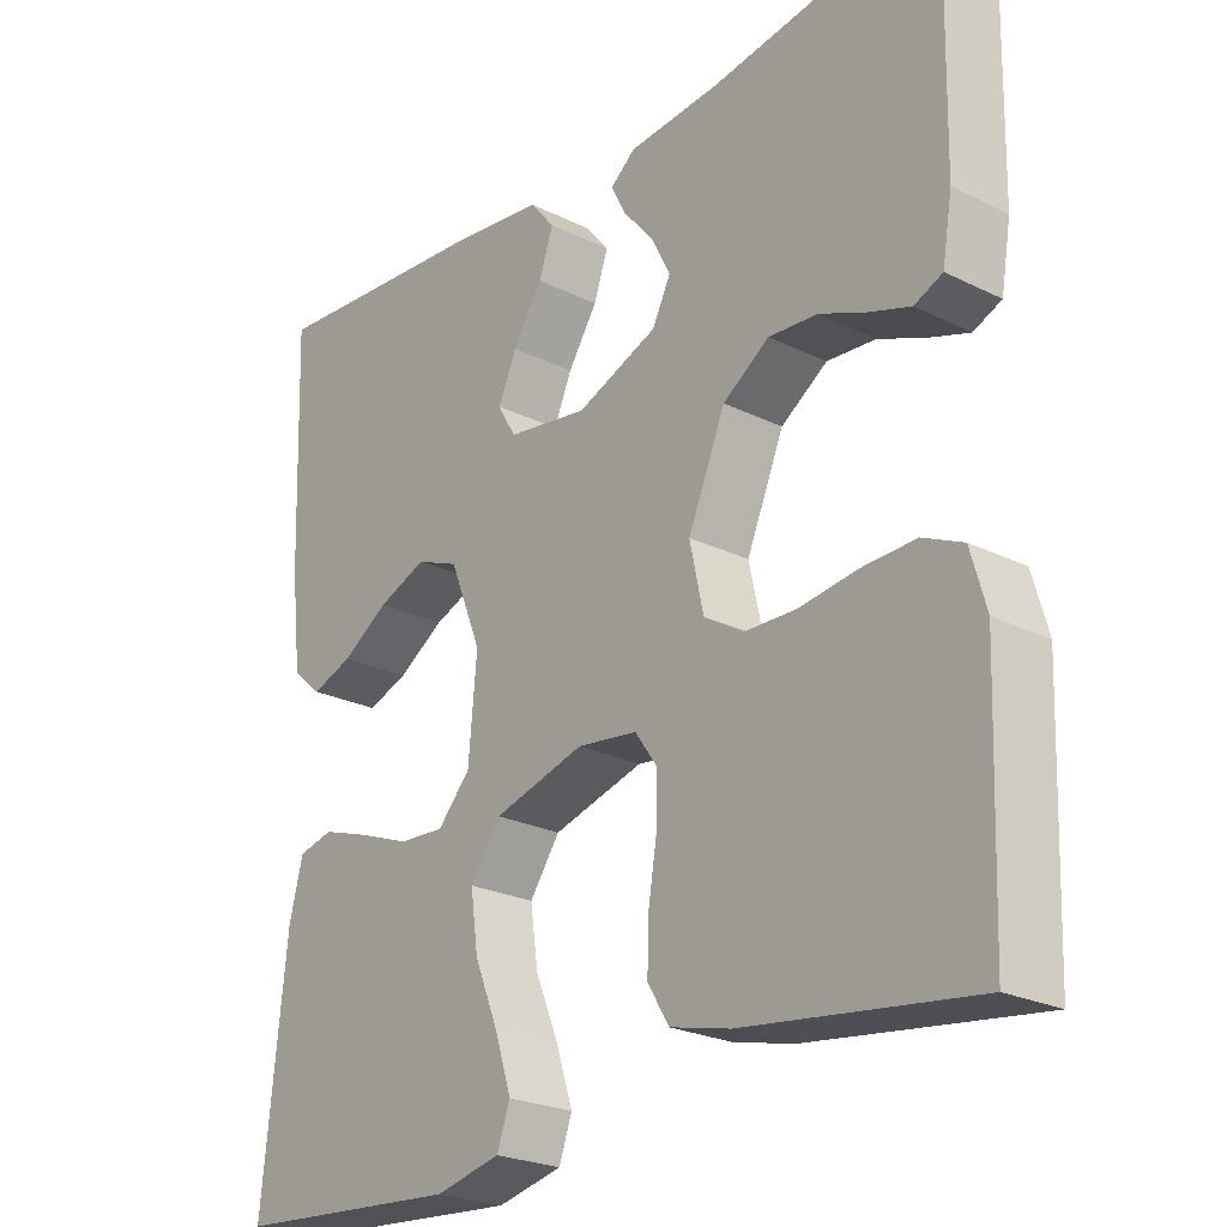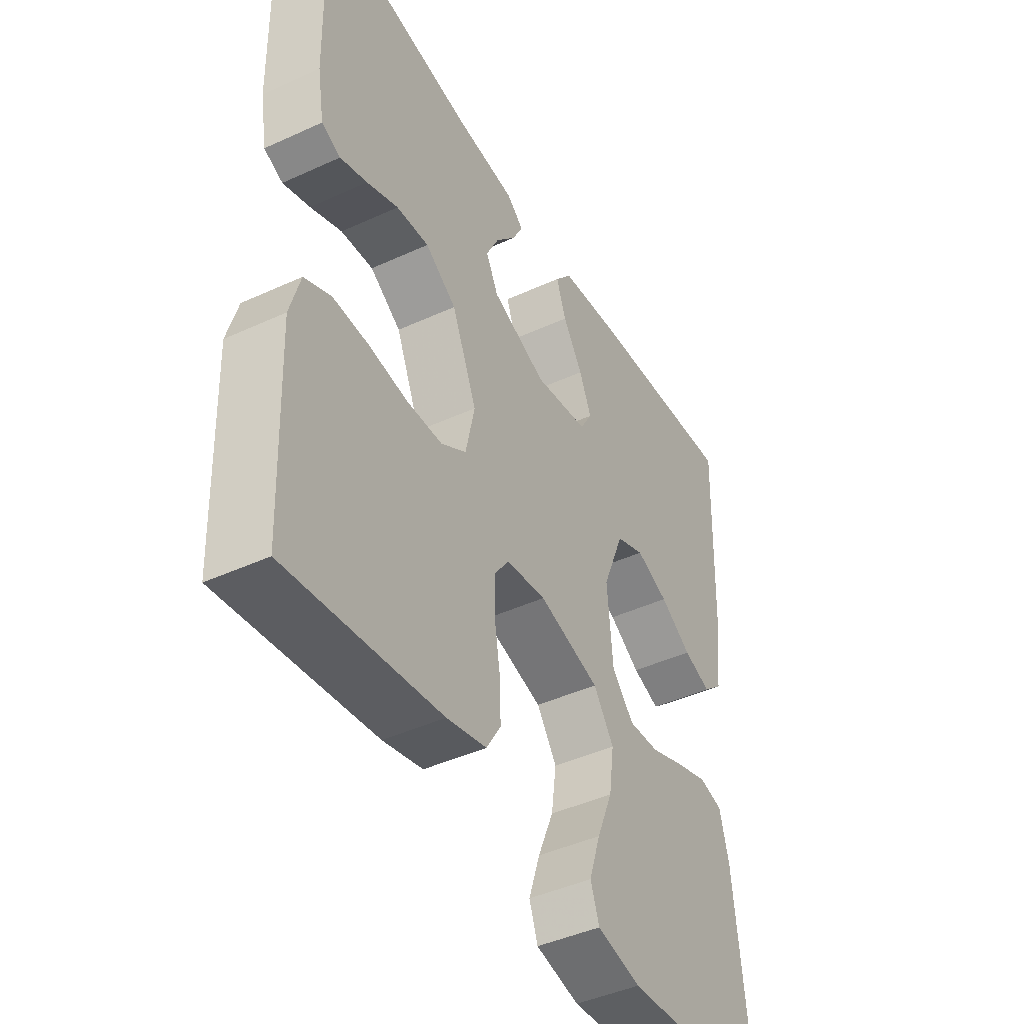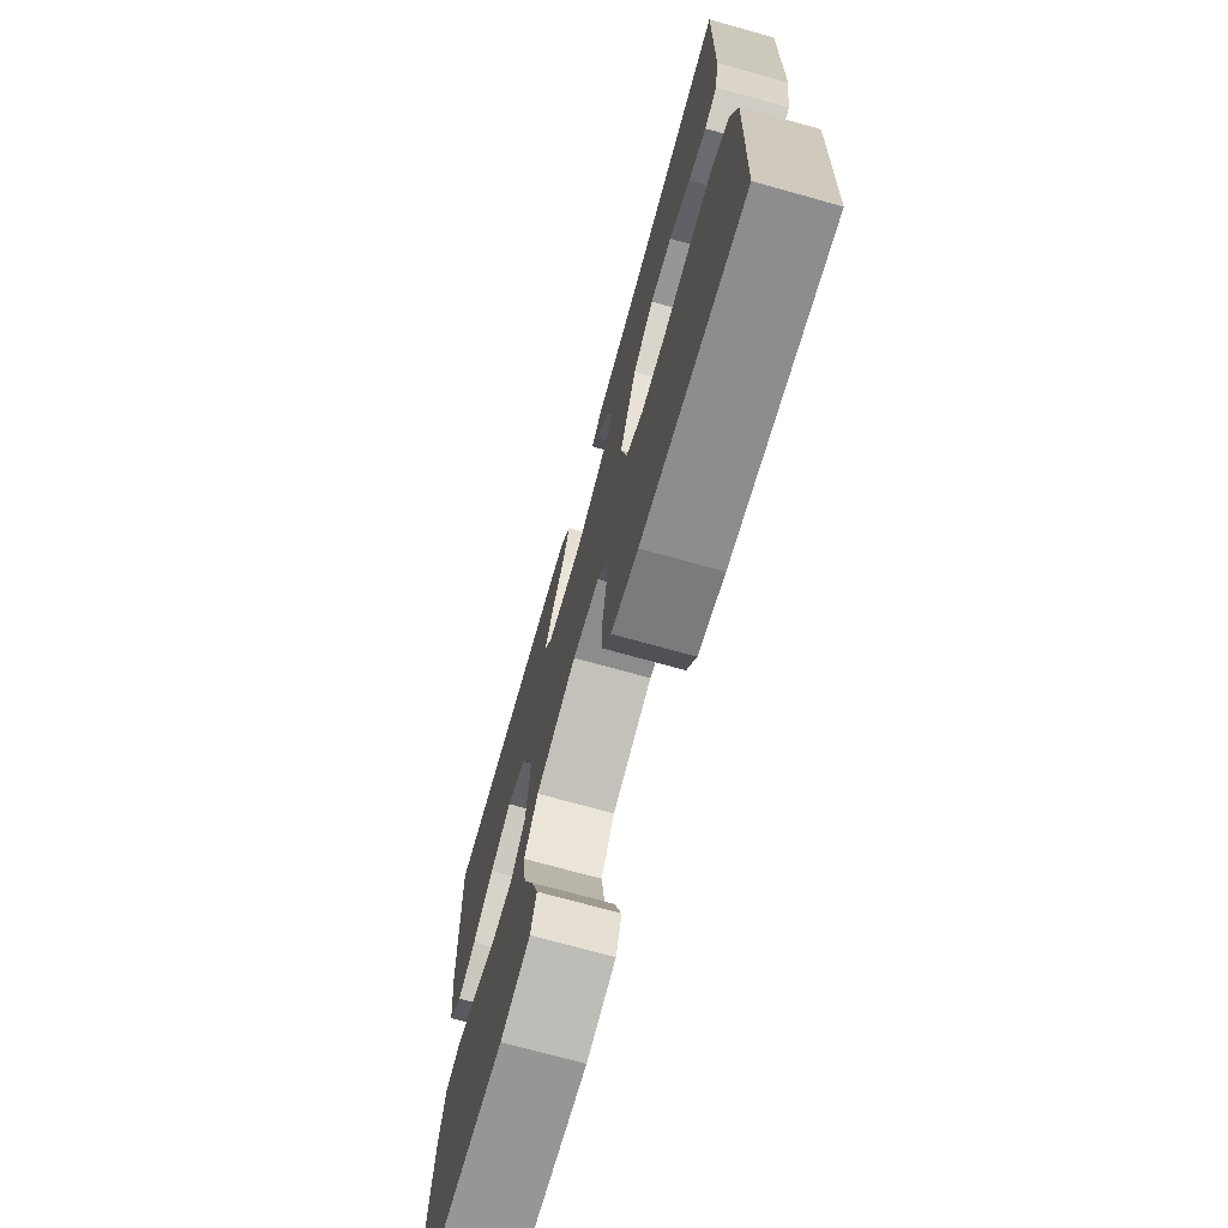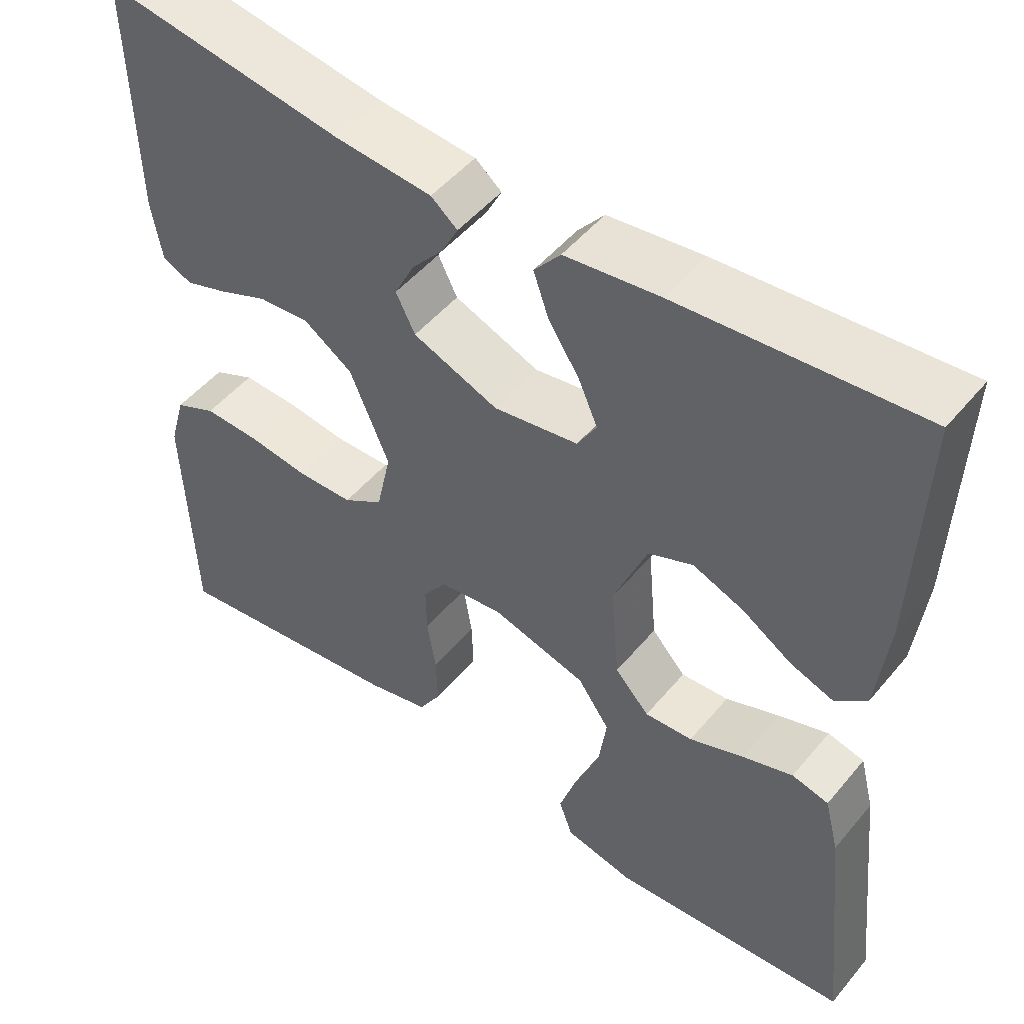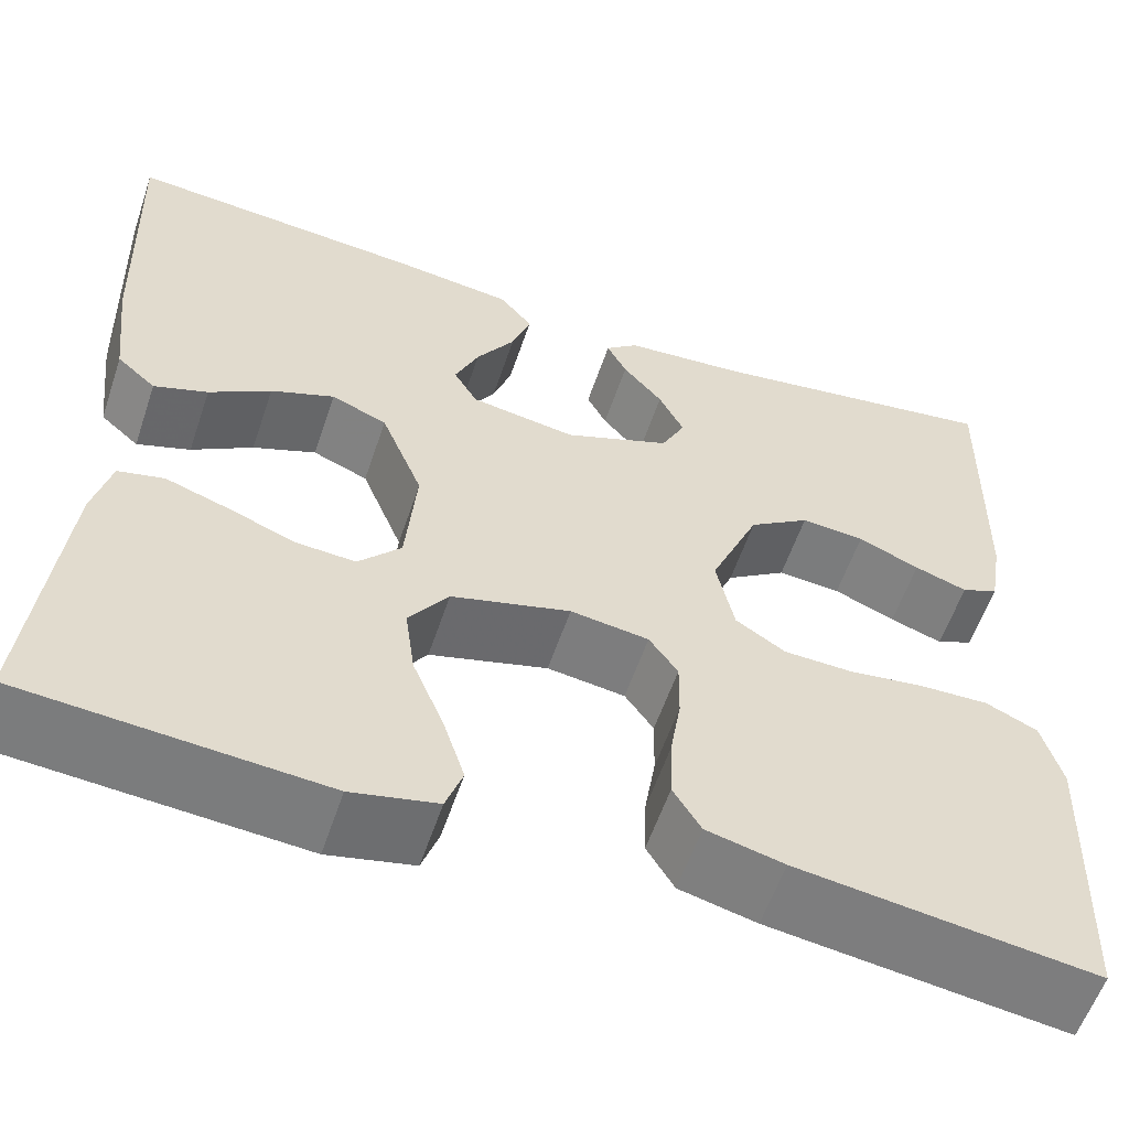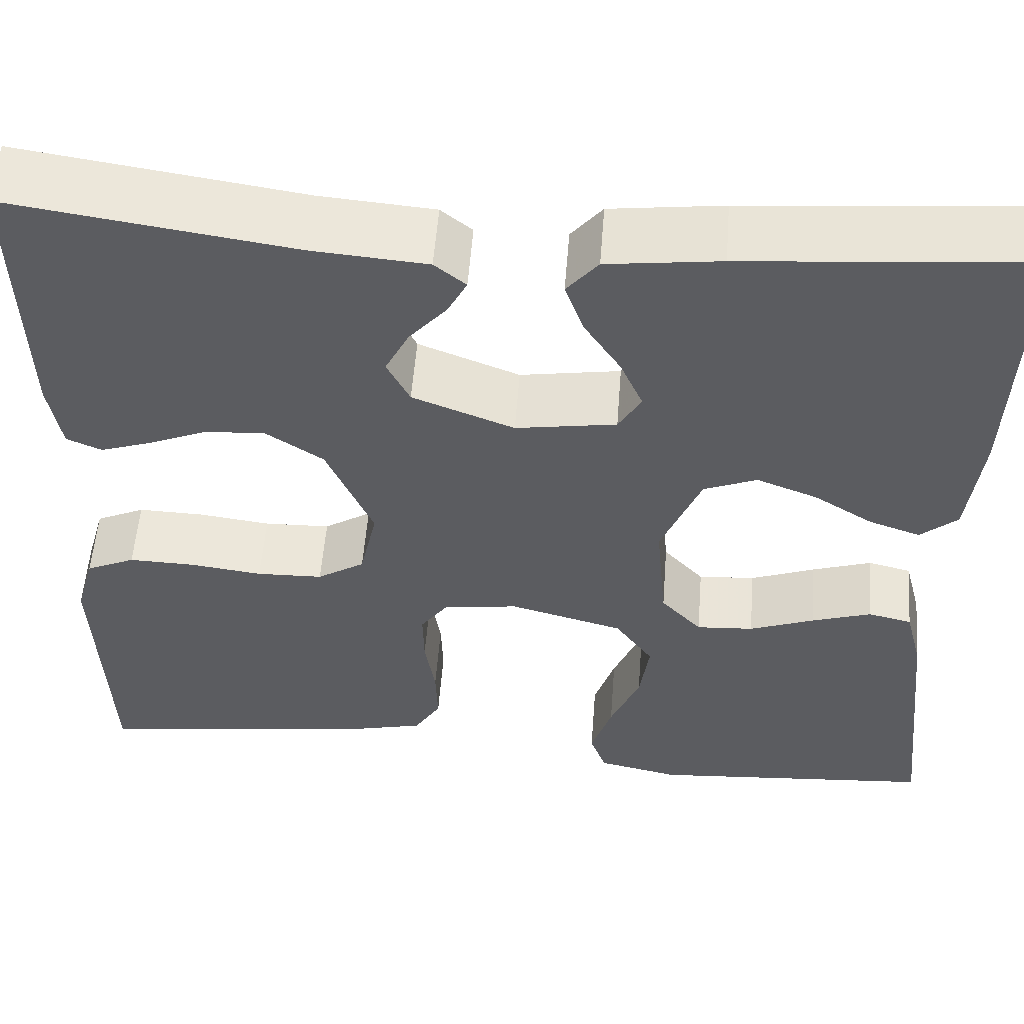
<metadata>
{"format":"obj","ext":"obj","renderer":"f3d","projection":"perspective","resolution":1024,"background":"white","views":[{"elev":-24.2,"azim":50.8,"up":"+Z"},{"elev":-44.0,"azim":118.3,"up":"+Z"},{"elev":-72.2,"azim":74.4,"up":"+Z"},{"elev":49.6,"azim":-142.0,"up":"+Z"},{"elev":-57.8,"azim":-18.6,"up":"+Z"},{"elev":55.2,"azim":-175.6,"up":"+Z"}]}
</metadata>
<code>
v 0.5 0.07 -0.5
v 0.2 0.07 -0.46
v 0.122 0.07 -0.441
v 0.094 0.07 -0.395
v 0.096 0.07 -0.332
v 0.107 0.07 -0.264
v 0.108 0.07 -0.203
v 0.079 0.07 -0.162
v 0 0.07 -0.151
v -0.12 0.07 -0.184
v -0.16 0.07 -0.241
v -0.15 0.07 -0.313
v -0.119 0.07 -0.388
v -0.097 0.07 -0.456
v -0.114 0.07 -0.504
v -0.2 0.07 -0.523
v -0.5 0.07 -0.5
v -0.468 0.07 -0.2
v -0.45 0.07 -0.13
v -0.404 0.07 -0.119
v -0.341 0.07 -0.14
v -0.273 0.07 -0.166
v -0.213 0.07 -0.17
v -0.17 0.07 -0.123
v -0.159 0.07 0
v -0.201 0.07 0.104
v -0.257 0.07 0.127
v -0.321 0.07 0.102
v -0.383 0.07 0.063
v -0.437 0.07 0.044
v -0.476 0.07 0.078
v -0.49 0.07 0.2
v -0.5 0.07 0.5
v -0.2 0.07 0.475
v -0.081 0.07 0.46
v -0.048 0.07 0.42
v -0.067 0.07 0.365
v -0.106 0.07 0.305
v -0.13 0.07 0.25
v -0.106 0.07 0.209
v 0 0.07 0.192
v 0.107 0.07 0.234
v 0.131 0.07 0.282
v 0.106 0.07 0.332
v 0.066 0.07 0.379
v 0.046 0.07 0.418
v 0.079 0.07 0.445
v 0.2 0.07 0.455
v 0.5 0.07 0.5
v 0.494 0.07 0.2
v 0.481 0.07 0.123
v 0.444 0.07 0.107
v 0.391 0.07 0.125
v 0.329 0.07 0.151
v 0.265 0.07 0.156
v 0.204 0.07 0.115
v 0.155 0.07 0
v 0.173 0.07 -0.083
v 0.223 0.07 -0.115
v 0.293 0.07 -0.117
v 0.369 0.07 -0.107
v 0.439 0.07 -0.105
v 0.491 0.07 -0.129
v 0.511 0.07 -0.2
v 0.5 0 -0.5
v 0.2 0 -0.46
v 0.122 0 -0.441
v 0.094 0 -0.395
v 0.096 0 -0.332
v 0.107 0 -0.264
v 0.108 0 -0.203
v 0.079 0 -0.162
v 0 0 -0.151
v -0.12 0 -0.184
v -0.16 0 -0.241
v -0.15 0 -0.313
v -0.119 0 -0.388
v -0.097 0 -0.456
v -0.114 0 -0.504
v -0.2 0 -0.523
v -0.5 0 -0.5
v -0.468 0 -0.2
v -0.45 0 -0.13
v -0.404 0 -0.119
v -0.341 0 -0.14
v -0.273 0 -0.166
v -0.213 0 -0.17
v -0.17 0 -0.123
v -0.159 0 0
v -0.201 0 0.104
v -0.257 0 0.127
v -0.321 0 0.102
v -0.383 0 0.063
v -0.437 0 0.044
v -0.476 0 0.078
v -0.49 0 0.2
v -0.5 0 0.5
v -0.2 0 0.475
v -0.081 0 0.46
v -0.048 0 0.42
v -0.067 0 0.365
v -0.106 0 0.305
v -0.13 0 0.25
v -0.106 0 0.209
v 0 0 0.192
v 0.107 0 0.234
v 0.131 0 0.282
v 0.106 0 0.332
v 0.066 0 0.379
v 0.046 0 0.418
v 0.079 0 0.445
v 0.2 0 0.455
v 0.5 0 0.5
v 0.494 0 0.2
v 0.481 0 0.123
v 0.444 0 0.107
v 0.391 0 0.125
v 0.329 0 0.151
v 0.265 0 0.156
v 0.204 0 0.115
v 0.155 0 0
v 0.173 0 -0.083
v 0.223 0 -0.115
v 0.293 0 -0.117
v 0.369 0 -0.107
v 0.439 0 -0.105
v 0.491 0 -0.129
v 0.511 0 -0.2
f 4 5 6
f 3 4 6
f 2 3 6
f 1 2 6
f 64 1 6
f 63 64 6
f 62 63 6
f 61 62 6
f 60 61 6
f 59 60 6 7
f 58 59 7 8
f 57 58 8 9
f 56 57 9 10
f 52 53 54
f 51 52 54
f 50 51 54
f 49 50 54
f 48 49 54
f 48 54 55
f 47 48 55
f 46 47 55
f 45 46 55
f 44 45 55
f 43 44 55
f 42 43 55 56
f 36 37 38
f 35 36 38
f 34 35 38
f 33 34 38
f 32 33 38
f 31 32 38
f 30 31 38
f 29 30 38
f 28 29 38
f 27 28 38 39
f 26 27 39 40
f 20 21 22
f 19 20 22
f 18 19 22
f 17 18 22
f 16 17 22
f 15 16 22
f 14 15 22
f 13 14 22
f 12 13 22
f 11 12 22 23
f 10 11 23 24
f 10 24 25
f 56 10 25
f 42 56 25
f 41 42 25
f 25 26 40 41
f 70 69 68
f 70 68 67
f 70 67 66
f 70 66 65
f 70 65 128
f 70 128 127
f 70 127 126
f 70 126 125
f 70 125 124
f 71 70 124 123
f 72 71 123 122
f 73 72 122 121
f 74 73 121 120
f 118 117 116
f 118 116 115
f 118 115 114
f 118 114 113
f 118 113 112
f 119 118 112
f 119 112 111
f 119 111 110
f 119 110 109
f 119 109 108
f 119 108 107
f 120 119 107 106
f 102 101 100
f 102 100 99
f 102 99 98
f 102 98 97
f 102 97 96
f 102 96 95
f 102 95 94
f 102 94 93
f 102 93 92
f 103 102 92 91
f 104 103 91 90
f 86 85 84
f 86 84 83
f 86 83 82
f 86 82 81
f 86 81 80
f 86 80 79
f 86 79 78
f 86 78 77
f 86 77 76
f 87 86 76 75
f 88 87 75 74
f 89 88 74
f 89 74 120
f 89 120 106
f 89 106 105
f 105 104 90 89
f 1 65 66 2
f 2 66 67 3
f 3 67 68 4
f 4 68 69 5
f 5 69 70 6
f 6 70 71 7
f 7 71 72 8
f 8 72 73 9
f 9 73 74 10
f 10 74 75 11
f 11 75 76 12
f 12 76 77 13
f 13 77 78 14
f 14 78 79 15
f 15 79 80 16
f 16 80 81 17
f 17 81 82 18
f 18 82 83 19
f 19 83 84 20
f 20 84 85 21
f 21 85 86 22
f 22 86 87 23
f 23 87 88 24
f 24 88 89 25
f 25 89 90 26
f 26 90 91 27
f 27 91 92 28
f 28 92 93 29
f 29 93 94 30
f 30 94 95 31
f 31 95 96 32
f 32 96 97 33
f 33 97 98 34
f 34 98 99 35
f 35 99 100 36
f 36 100 101 37
f 37 101 102 38
f 38 102 103 39
f 39 103 104 40
f 40 104 105 41
f 41 105 106 42
f 42 106 107 43
f 43 107 108 44
f 44 108 109 45
f 45 109 110 46
f 46 110 111 47
f 47 111 112 48
f 48 112 113 49
f 49 113 114 50
f 50 114 115 51
f 51 115 116 52
f 52 116 117 53
f 53 117 118 54
f 54 118 119 55
f 55 119 120 56
f 56 120 121 57
f 57 121 122 58
f 58 122 123 59
f 59 123 124 60
f 60 124 125 61
f 61 125 126 62
f 62 126 127 63
f 63 127 128 64
f 64 128 65 1

</code>
